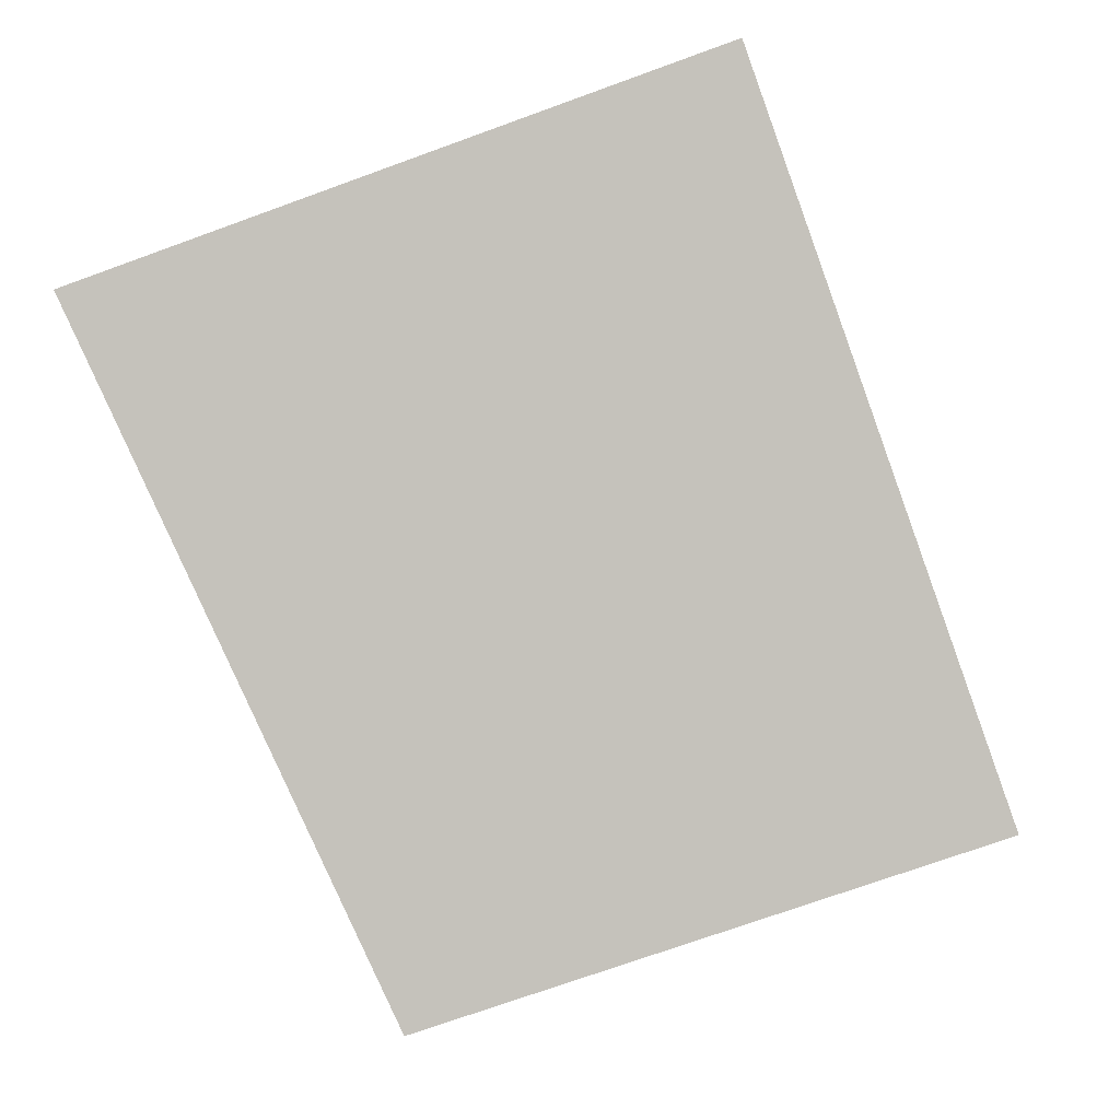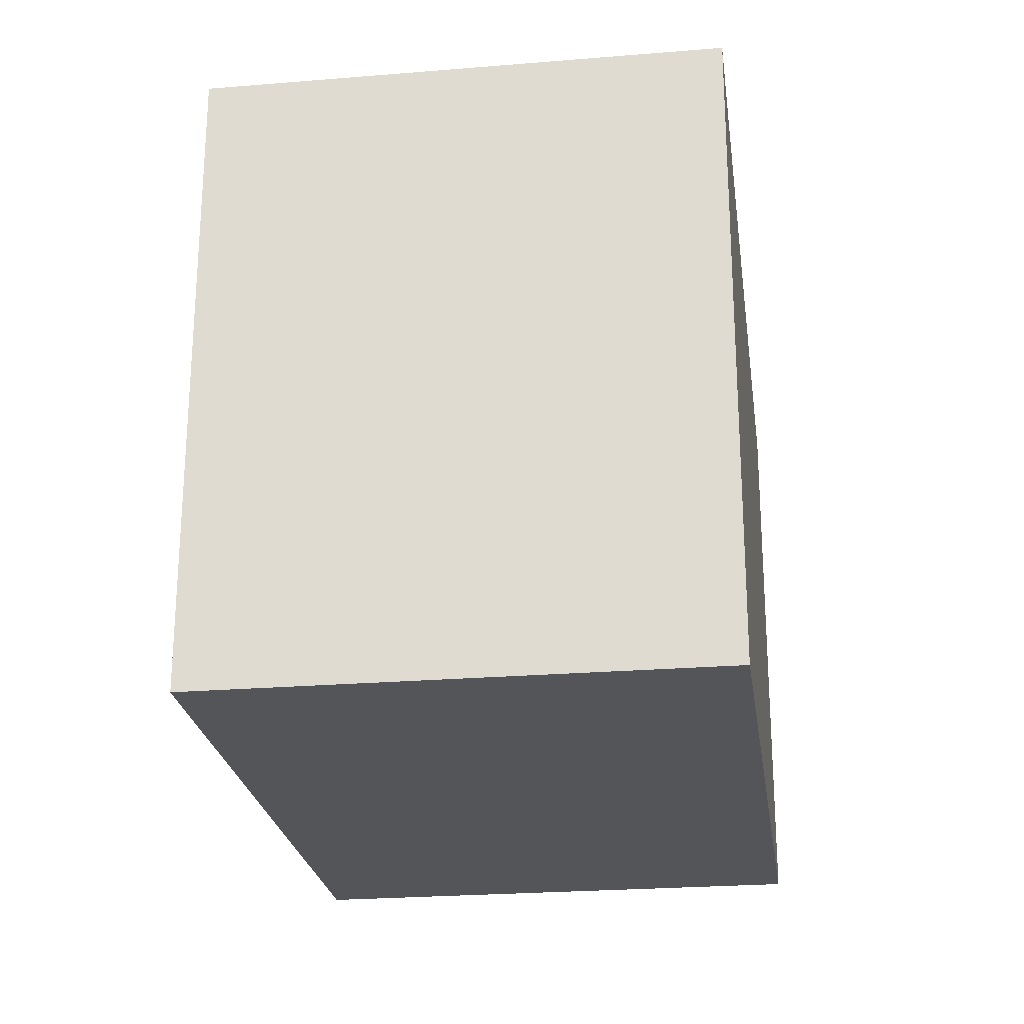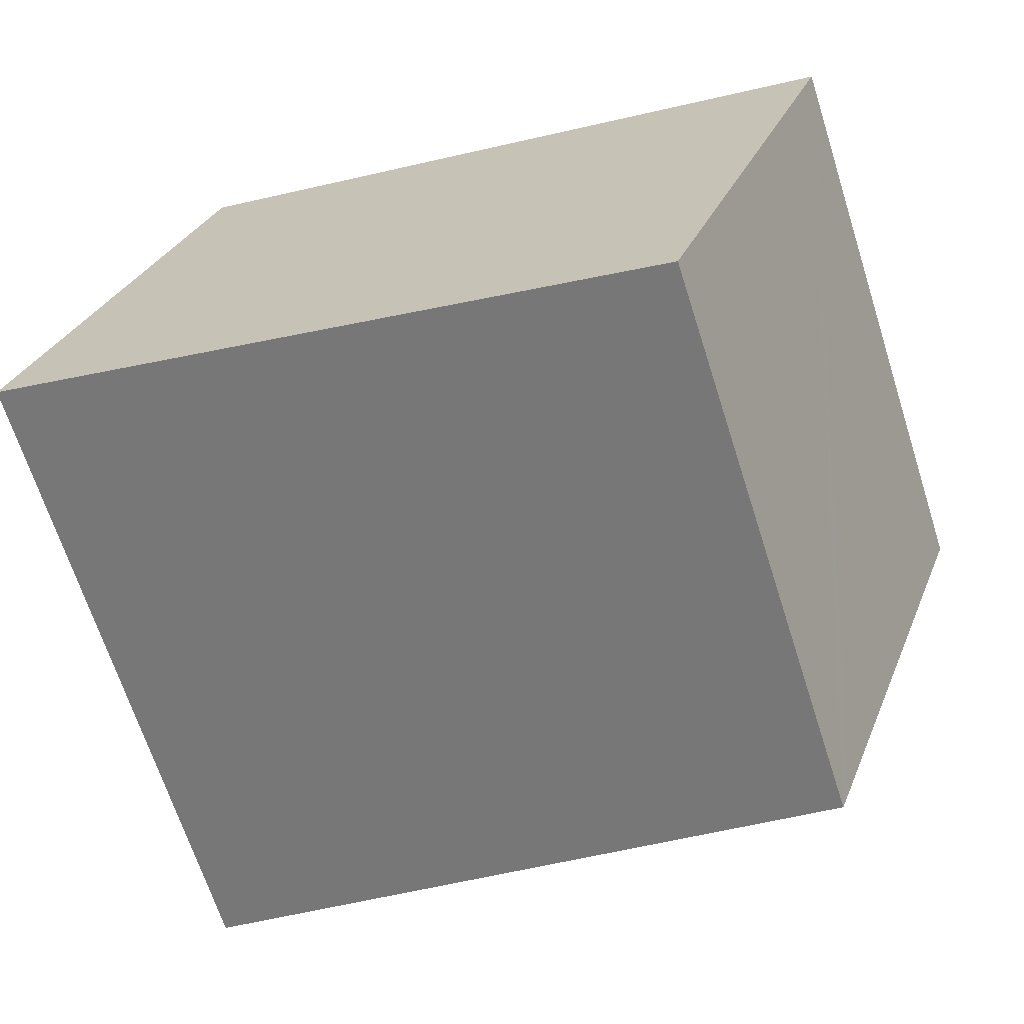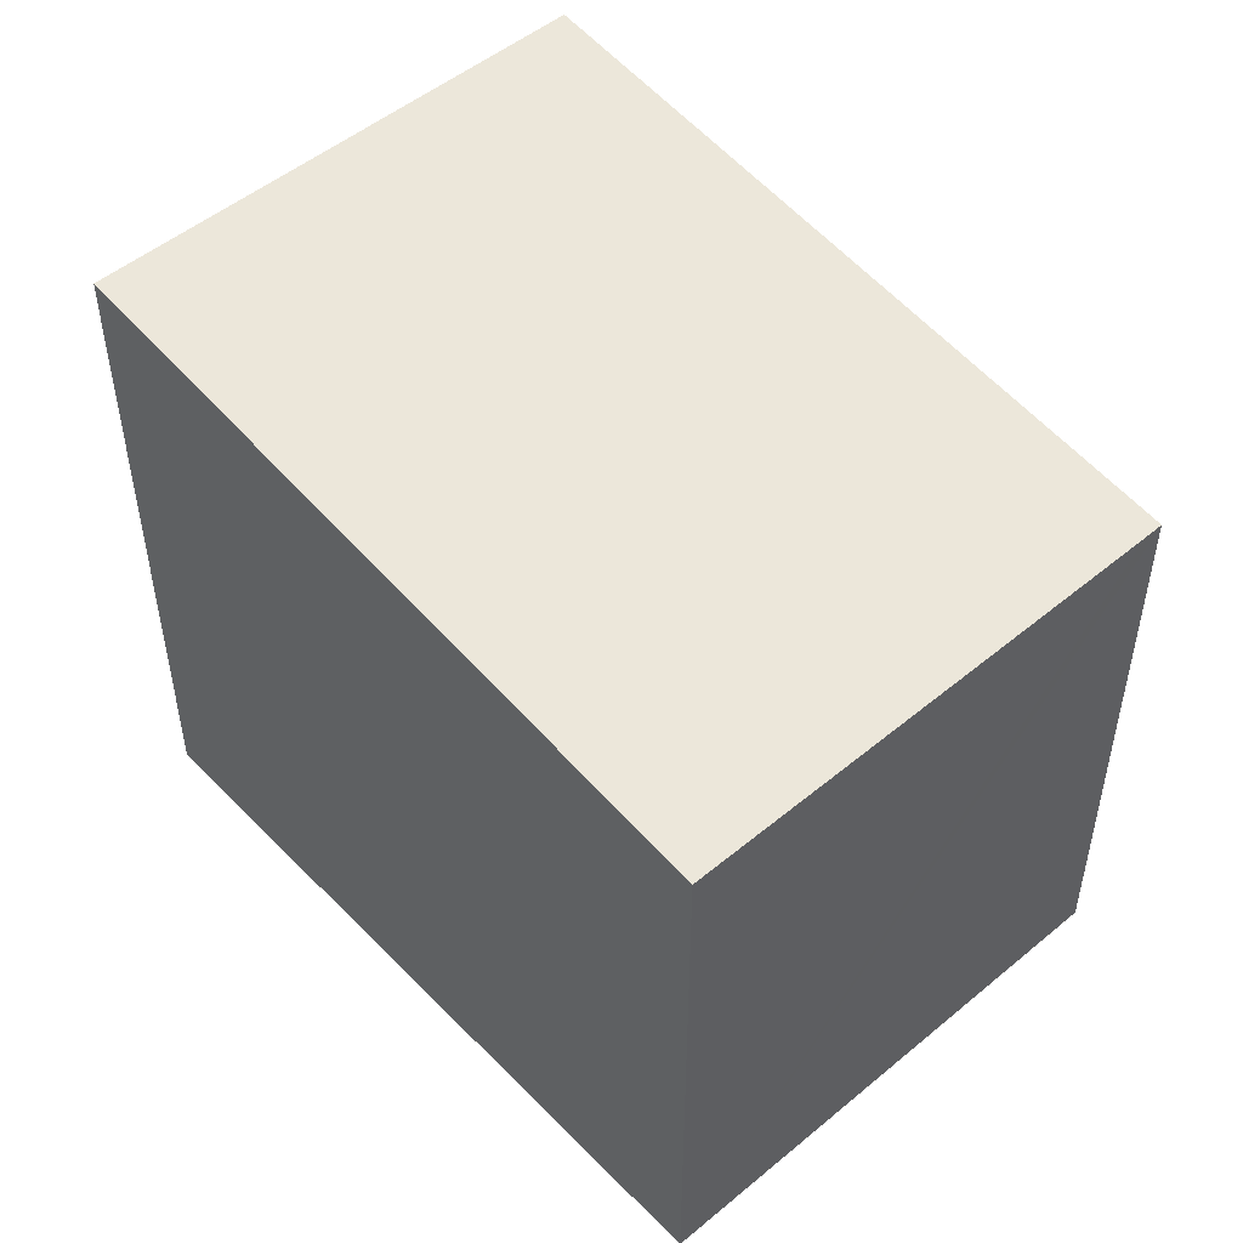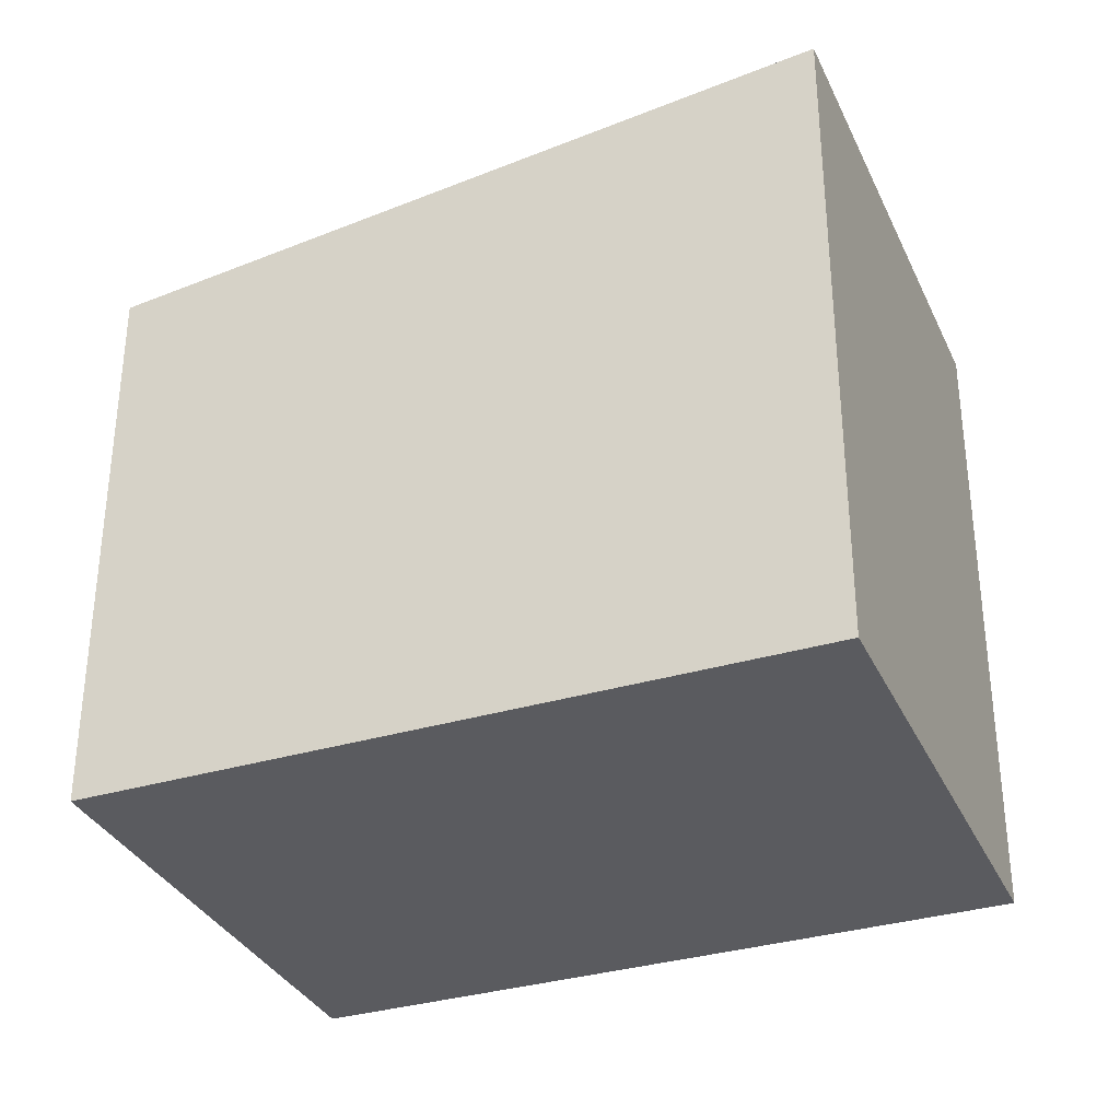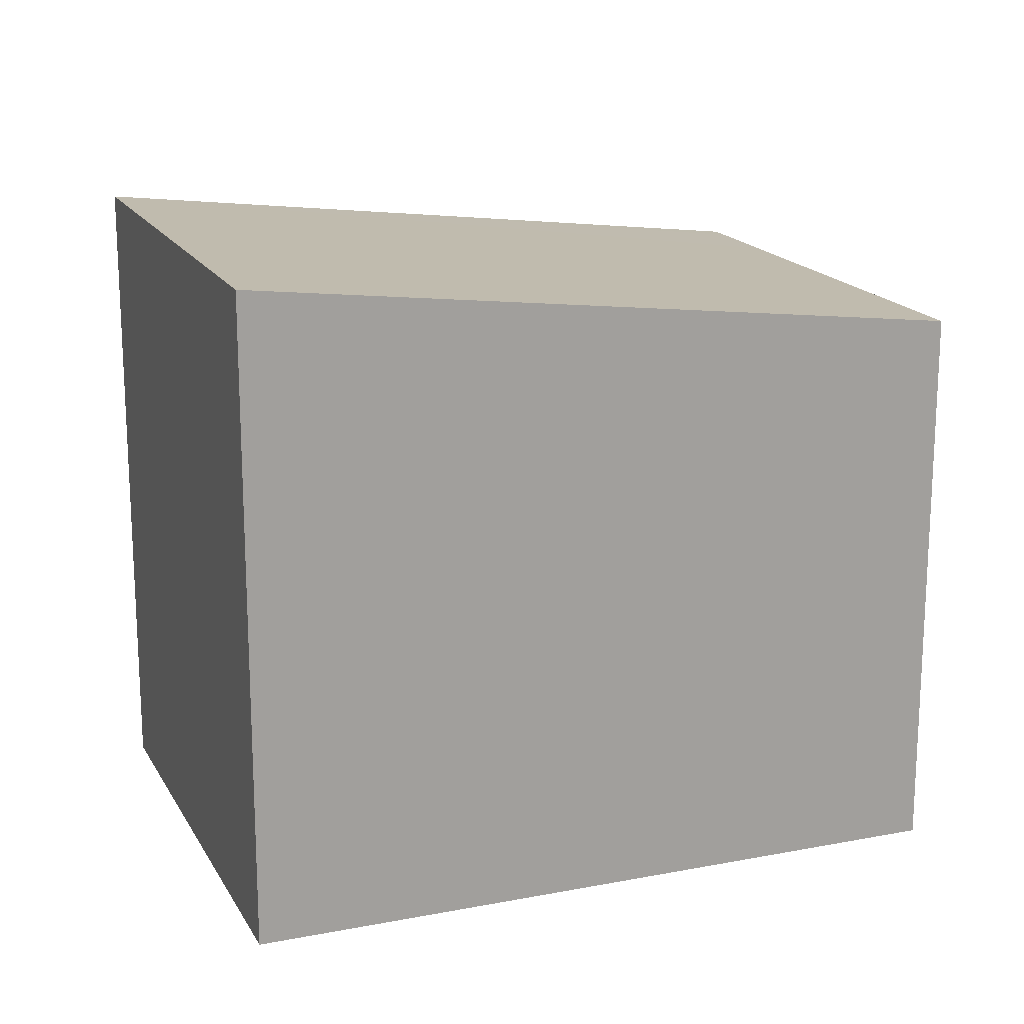
<metadata>
{"format":"obj","ext":"obj","renderer":"f3d","projection":"perspective","resolution":1024,"background":"white","views":[{"elev":-71.9,"azim":-70.0,"up":"+Z"},{"elev":-24.3,"azim":-62.2,"up":"+Y"},{"elev":-67.4,"azim":17.7,"up":"+Z"},{"elev":50.5,"azim":67.7,"up":"+Y"},{"elev":-33.5,"azim":-137.8,"up":"+Y"},{"elev":17.5,"azim":-1.0,"up":"+Y"}]}
</metadata>
<code>
v  9.964 7.763 -1.988
v  2.462 8.97 6.745
v  11.9 7.764 3.334
v  0 8.97 5.493e-16
v  9.898 7.763 -2.17
v  9.542 7.763 -3.149
v  9.444 7.763 -3.413
v  11.9 -2.041e-16 3.334
v  9.444 2.09e-16 -3.413
v  9.964 1.217e-16 -1.988
v  9.898 1.329e-16 -2.17
v  9.542 1.928e-16 -3.149
v  0 0 0
v  2.462 -4.13e-16 6.745
g defaultobject
f 1 2 3
f 2 1 4
f 4 1 5
f 4 5 6
f 4 6 7
f 8 1 3
f 1 8 5
f 5 8 6
f 6 8 7
f 7 8 9
f 9 8 10
f 9 10 11
f 9 11 12
f 7 13 4
f 13 7 9
f 13 2 4
f 2 13 14
f 14 3 2
f 3 14 8
f 12 13 9
f 13 12 11
f 13 11 10
f 13 10 8
f 13 8 14

</code>
